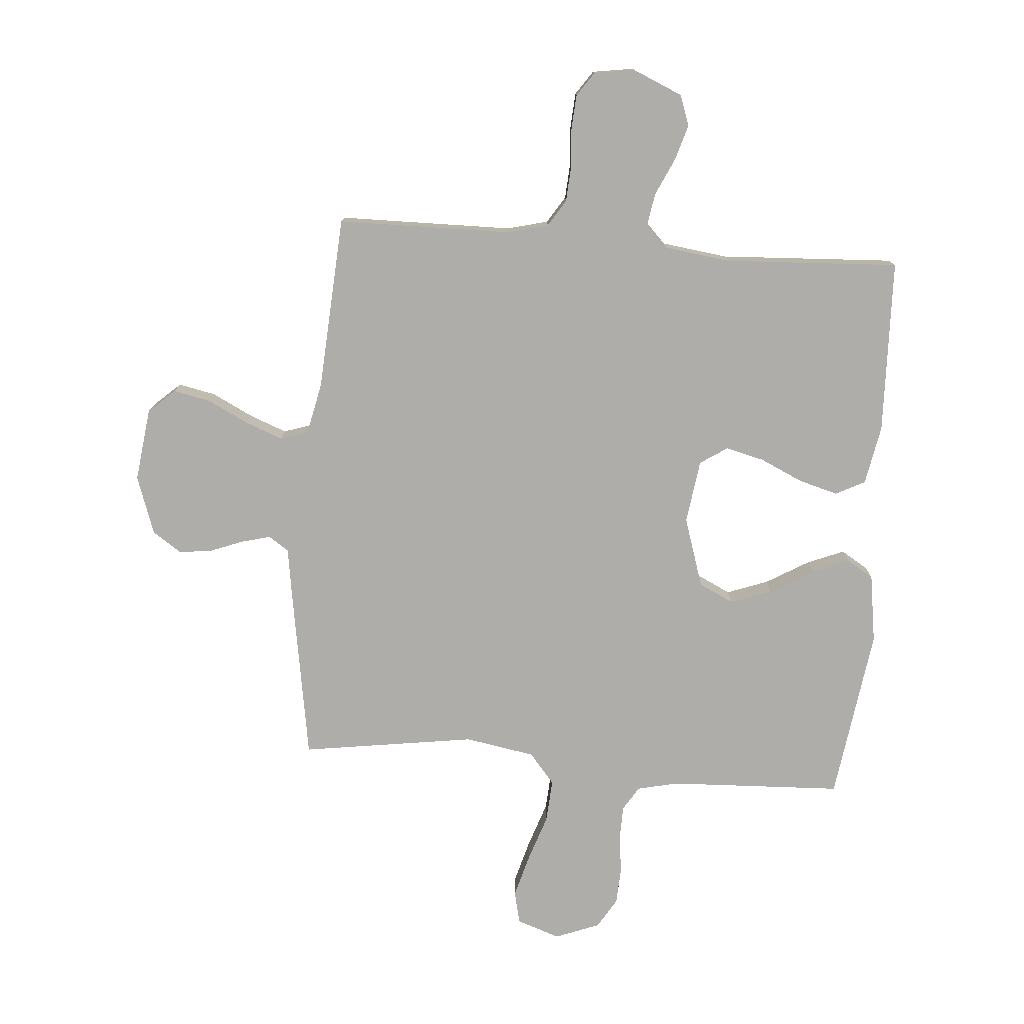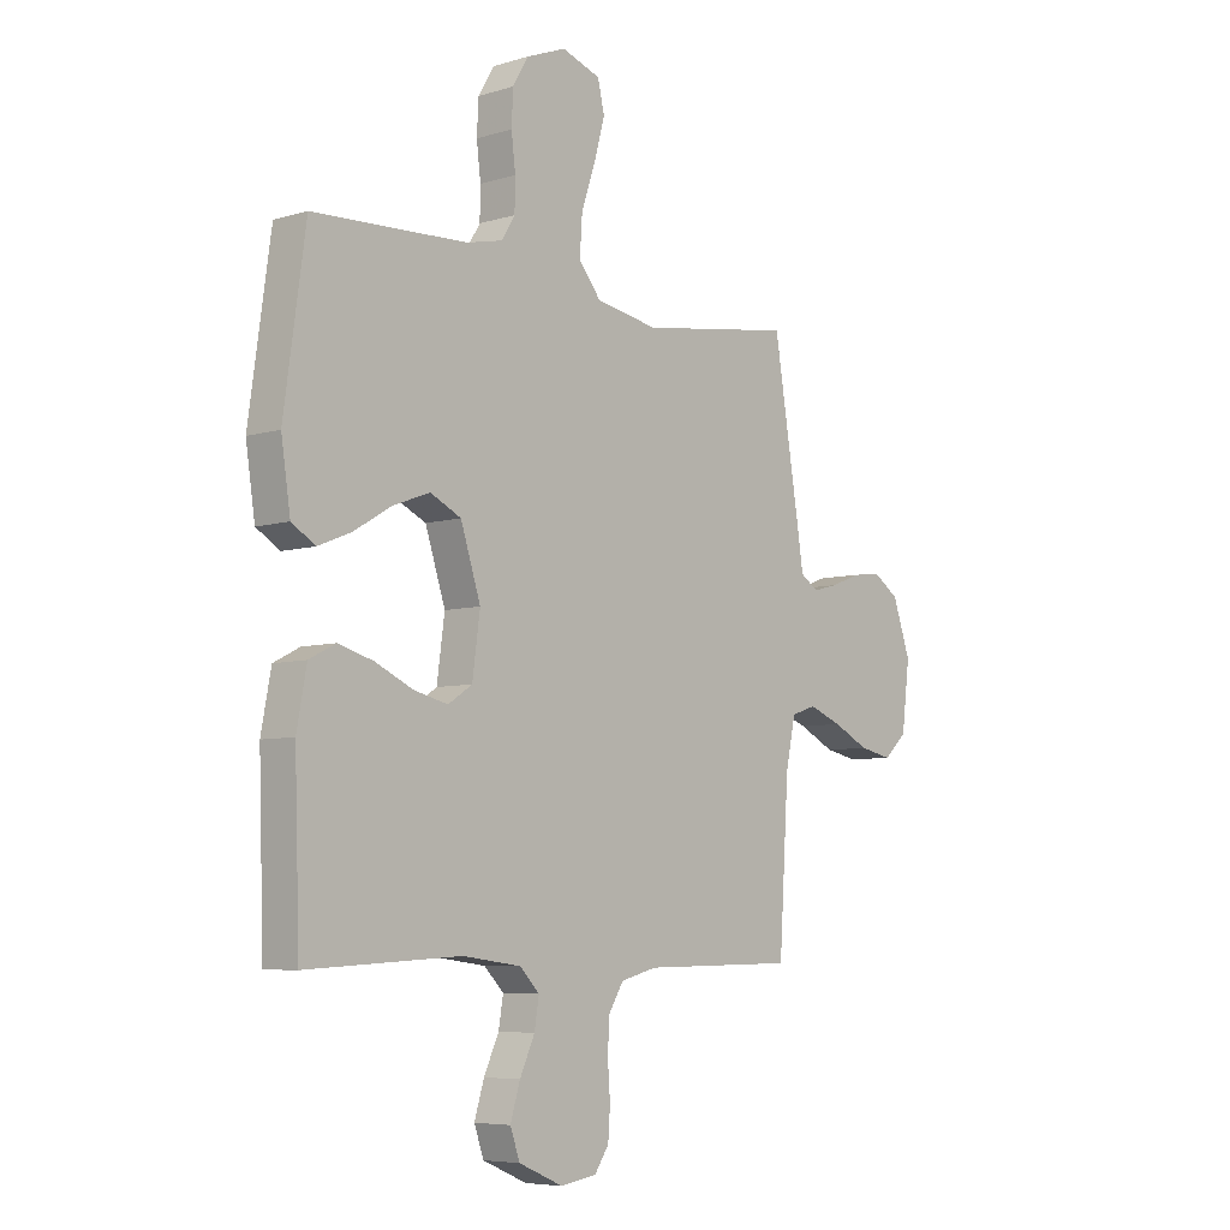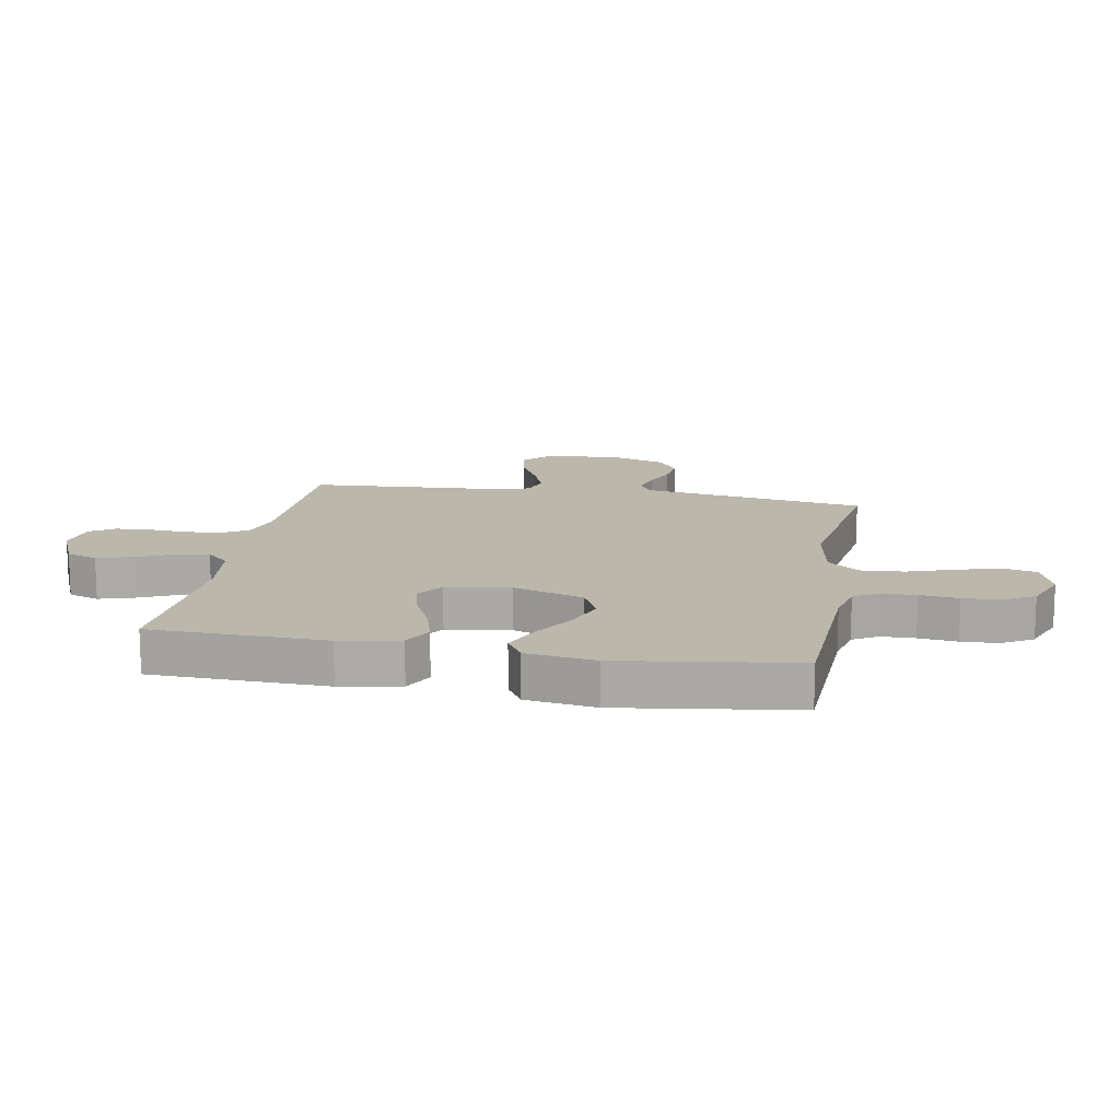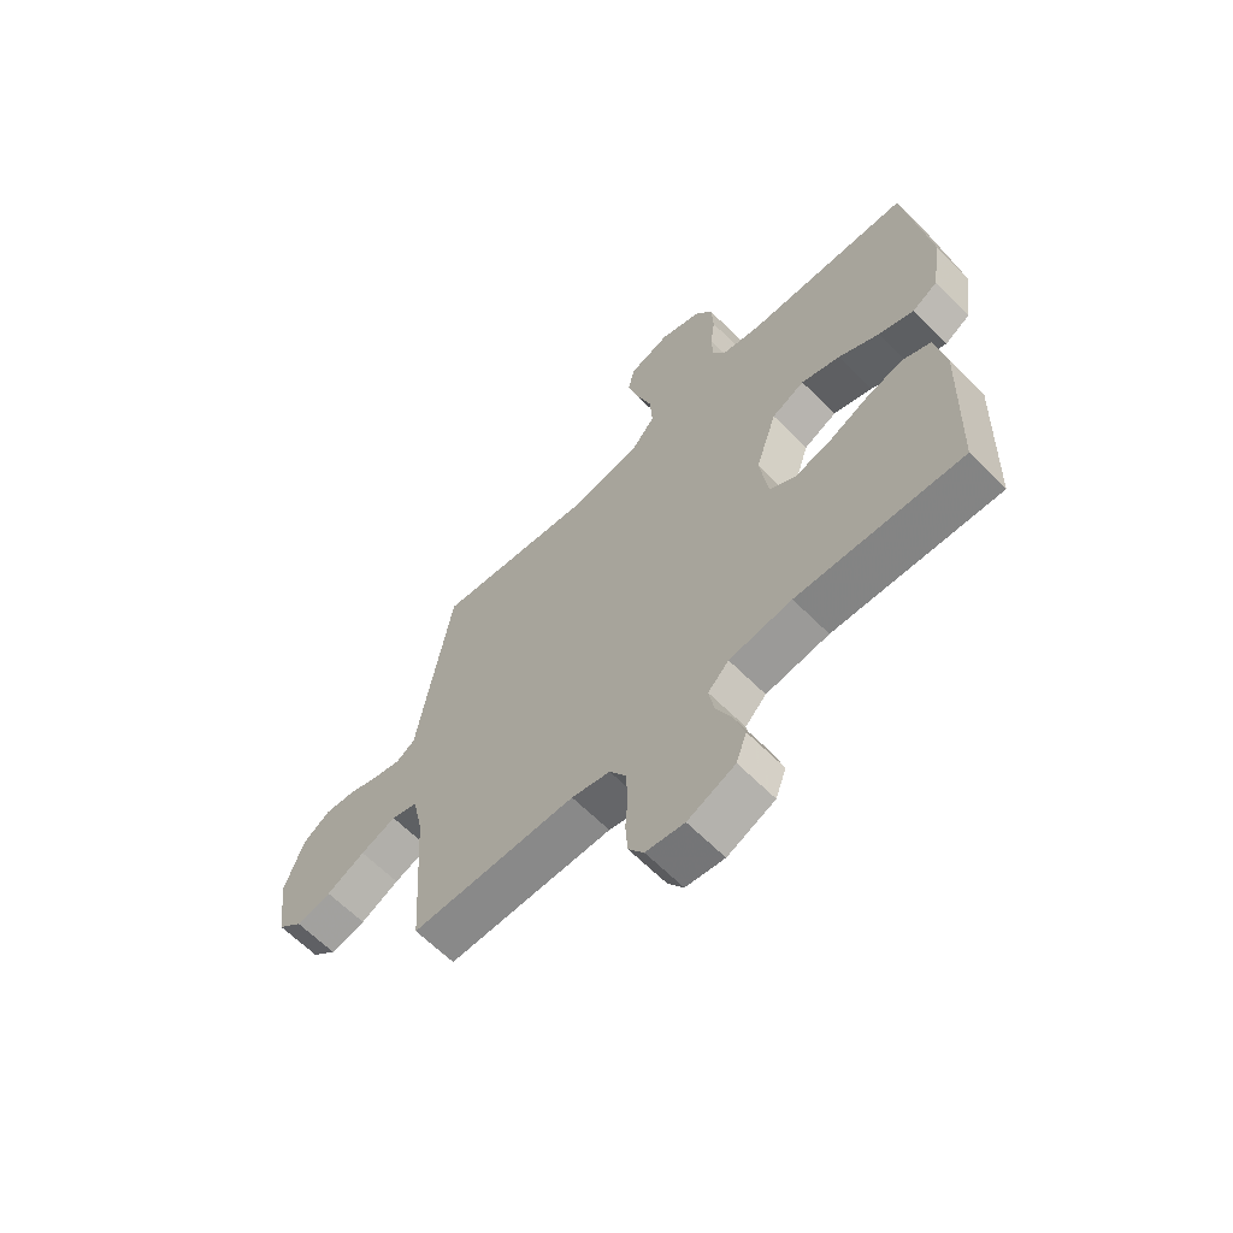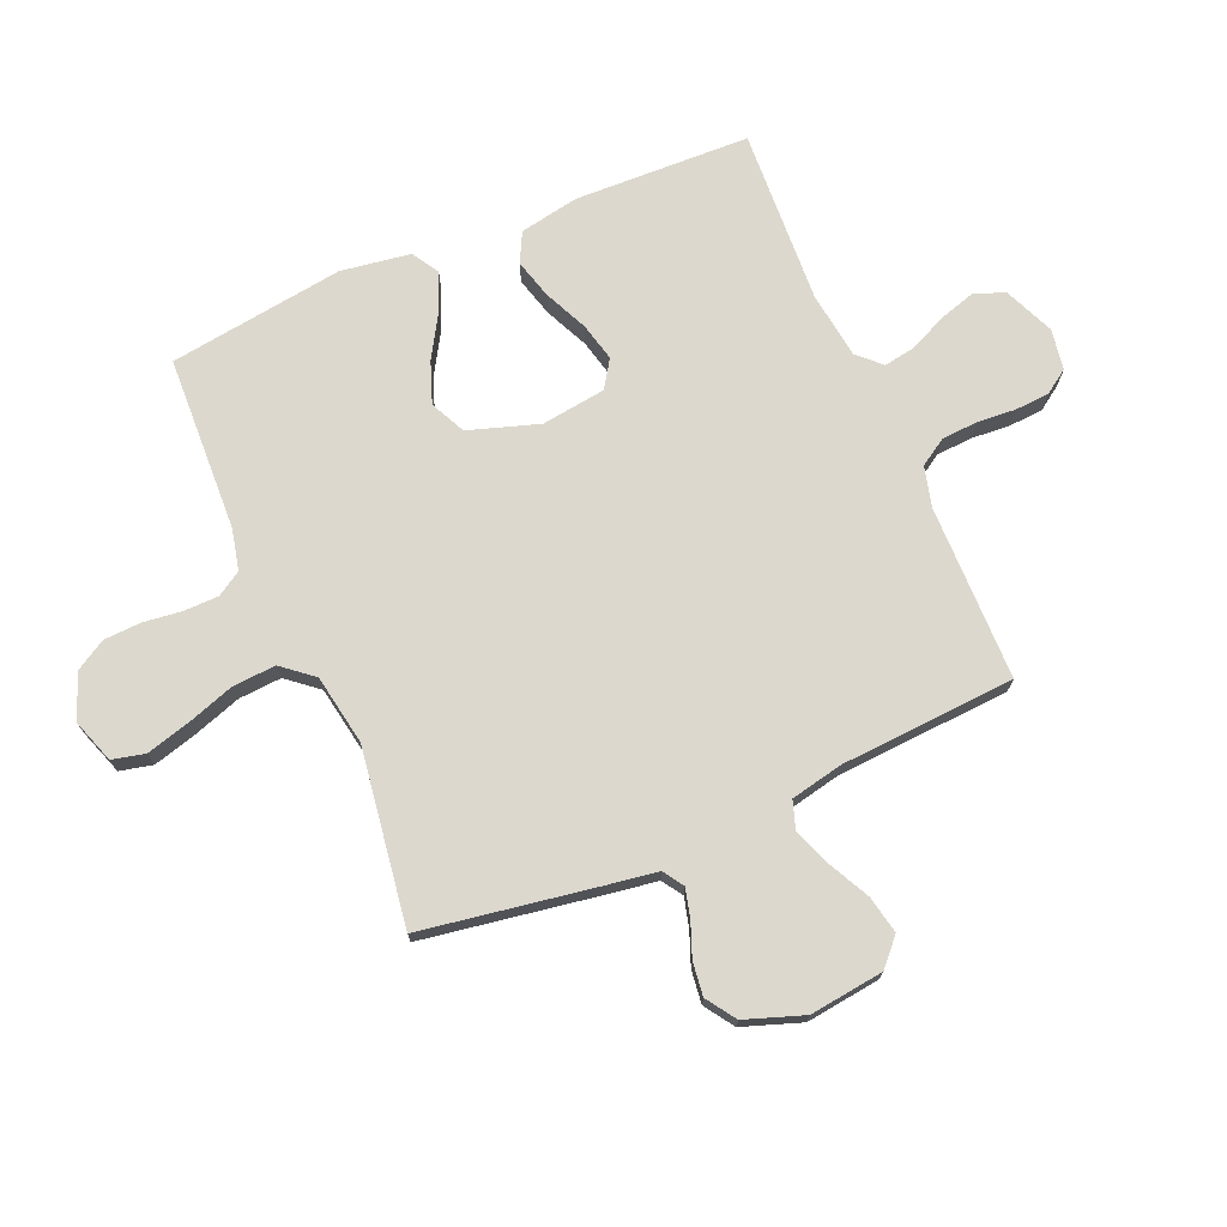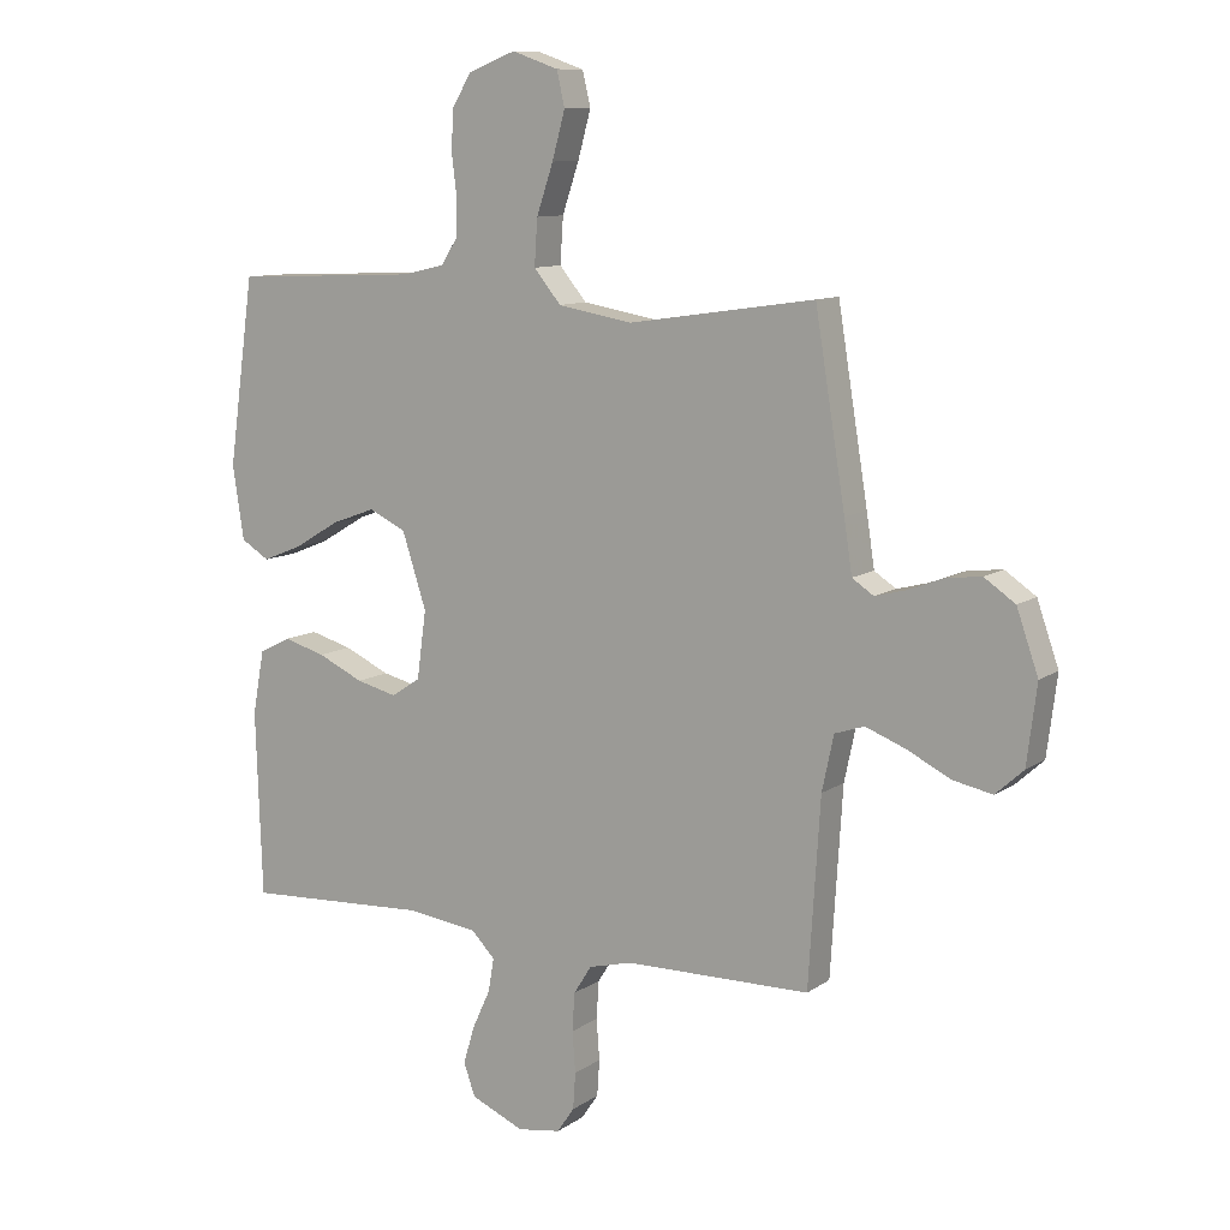
<metadata>
{"format":"obj","ext":"obj","renderer":"f3d","projection":"perspective","resolution":1024,"background":"white","views":[{"elev":-77.1,"azim":175.5,"up":"+Y"},{"elev":-6.4,"azim":-48.3,"up":"+Z"},{"elev":14.3,"azim":-79.9,"up":"+Y"},{"elev":-63.7,"azim":-135.3,"up":"+Z"},{"elev":72.5,"azim":66.8,"up":"+Y"},{"elev":10.3,"azim":31.6,"up":"+Z"}]}
</metadata>
<code>
v -0.5 0.07 -0.5
v -0.51 0.07 -0.2
v -0.491 0.07 -0.098
v -0.44 0.07 -0.072
v -0.372 0.07 -0.091
v -0.298 0.07 -0.125
v -0.232 0.07 -0.141
v -0.185 0.07 -0.11
v -0.17 0.07 0
v -0.209 0.07 0.12
v -0.269 0.07 0.149
v -0.34 0.07 0.123
v -0.414 0.07 0.079
v -0.478 0.07 0.053
v -0.524 0.07 0.081
v -0.542 0.07 0.2
v -0.5 0.07 0.5
v -0.2 0.07 0.513
v -0.13 0.07 0.529
v -0.104 0.07 0.571
v -0.103 0.07 0.63
v -0.111 0.07 0.696
v -0.108 0.07 0.76
v -0.077 0.07 0.812
v 0 0.07 0.842
v 0.075 0.07 0.816
v 0.088 0.07 0.76
v 0.067 0.07 0.684
v 0.04 0.07 0.604
v 0.035 0.07 0.53
v 0.079 0.07 0.477
v 0.2 0.07 0.456
v 0.5 0.07 0.5
v 0.549 0.07 0.2
v 0.562 0.07 0.115
v 0.597 0.07 0.092
v 0.647 0.07 0.105
v 0.704 0.07 0.127
v 0.761 0.07 0.134
v 0.811 0.07 0.1
v 0.846 0.07 0
v 0.83 0.07 -0.127
v 0.785 0.07 -0.168
v 0.721 0.07 -0.155
v 0.651 0.07 -0.12
v 0.586 0.07 -0.095
v 0.538 0.07 -0.111
v 0.519 0.07 -0.2
v 0.5 0.07 -0.5
v 0.2 0.07 -0.504
v 0.13 0.07 -0.522
v 0.101 0.07 -0.568
v 0.097 0.07 -0.63
v 0.102 0.07 -0.696
v 0.098 0.07 -0.755
v 0.07 0.07 -0.796
v 0 0.07 -0.807
v -0.086 0.07 -0.77
v -0.105 0.07 -0.717
v -0.086 0.07 -0.655
v -0.057 0.07 -0.592
v -0.048 0.07 -0.538
v -0.086 0.07 -0.499
v -0.2 0.07 -0.484
v -0.5 0 -0.5
v -0.51 0 -0.2
v -0.491 0 -0.098
v -0.44 0 -0.072
v -0.372 0 -0.091
v -0.298 0 -0.125
v -0.232 0 -0.141
v -0.185 0 -0.11
v -0.17 0 0
v -0.209 0 0.12
v -0.269 0 0.149
v -0.34 0 0.123
v -0.414 0 0.079
v -0.478 0 0.053
v -0.524 0 0.081
v -0.542 0 0.2
v -0.5 0 0.5
v -0.2 0 0.513
v -0.13 0 0.529
v -0.104 0 0.571
v -0.103 0 0.63
v -0.111 0 0.696
v -0.108 0 0.76
v -0.077 0 0.812
v 0 0 0.842
v 0.075 0 0.816
v 0.088 0 0.76
v 0.067 0 0.684
v 0.04 0 0.604
v 0.035 0 0.53
v 0.079 0 0.477
v 0.2 0 0.456
v 0.5 0 0.5
v 0.549 0 0.2
v 0.562 0 0.115
v 0.597 0 0.092
v 0.647 0 0.105
v 0.704 0 0.127
v 0.761 0 0.134
v 0.811 0 0.1
v 0.846 0 0
v 0.83 0 -0.127
v 0.785 0 -0.168
v 0.721 0 -0.155
v 0.651 0 -0.12
v 0.586 0 -0.095
v 0.538 0 -0.111
v 0.519 0 -0.2
v 0.5 0 -0.5
v 0.2 0 -0.504
v 0.13 0 -0.522
v 0.101 0 -0.568
v 0.097 0 -0.63
v 0.102 0 -0.696
v 0.098 0 -0.755
v 0.07 0 -0.796
v 0 0 -0.807
v -0.086 0 -0.77
v -0.105 0 -0.717
v -0.086 0 -0.655
v -0.057 0 -0.592
v -0.048 0 -0.538
v -0.086 0 -0.499
v -0.2 0 -0.484
f 58 59 60 61
f 58 61 62
f 57 58 62
f 56 57 62
f 53 54 55 56
f 52 53 56 62
f 51 52 62 63
f 48 49 50
f 47 48 50 51
f 42 43 44 45
f 42 45 46
f 41 42 46
f 40 41 46 47
f 37 38 39 40
f 36 37 40 47
f 32 33 34 35
f 31 32 35
f 26 27 28 29
f 24 25 26 29
f 24 29 30
f 21 22 23 24
f 20 21 24 30
f 19 20 30 31
f 15 16 17 18
f 12 13 14 15
f 11 12 15 18
f 10 11 18 19
f 3 4 5 6
f 3 6 7
f 64 1 2 3
f 64 3 7
f 63 64 7 8
f 51 63 8 9
f 35 36 47 51
f 19 31 35 51
f 9 10 19 51
f 125 124 123 122
f 126 125 122
f 126 122 121
f 126 121 120
f 120 119 118 117
f 126 120 117 116
f 127 126 116 115
f 114 113 112
f 115 114 112 111
f 109 108 107 106
f 110 109 106
f 110 106 105
f 111 110 105 104
f 104 103 102 101
f 111 104 101 100
f 99 98 97 96
f 99 96 95
f 93 92 91 90
f 93 90 89 88
f 94 93 88
f 88 87 86 85
f 94 88 85 84
f 95 94 84 83
f 82 81 80 79
f 79 78 77 76
f 82 79 76 75
f 83 82 75 74
f 70 69 68 67
f 71 70 67
f 67 66 65 128
f 71 67 128
f 72 71 128 127
f 73 72 127 115
f 115 111 100 99
f 115 99 95 83
f 115 83 74 73
f 1 65 66 2
f 2 66 67 3
f 3 67 68 4
f 4 68 69 5
f 5 69 70 6
f 6 70 71 7
f 7 71 72 8
f 8 72 73 9
f 9 73 74 10
f 10 74 75 11
f 11 75 76 12
f 12 76 77 13
f 13 77 78 14
f 14 78 79 15
f 15 79 80 16
f 16 80 81 17
f 17 81 82 18
f 18 82 83 19
f 19 83 84 20
f 20 84 85 21
f 21 85 86 22
f 22 86 87 23
f 23 87 88 24
f 24 88 89 25
f 25 89 90 26
f 26 90 91 27
f 27 91 92 28
f 28 92 93 29
f 29 93 94 30
f 30 94 95 31
f 31 95 96 32
f 32 96 97 33
f 33 97 98 34
f 34 98 99 35
f 35 99 100 36
f 36 100 101 37
f 37 101 102 38
f 38 102 103 39
f 39 103 104 40
f 40 104 105 41
f 41 105 106 42
f 42 106 107 43
f 43 107 108 44
f 44 108 109 45
f 45 109 110 46
f 46 110 111 47
f 47 111 112 48
f 48 112 113 49
f 49 113 114 50
f 50 114 115 51
f 51 115 116 52
f 52 116 117 53
f 53 117 118 54
f 54 118 119 55
f 55 119 120 56
f 56 120 121 57
f 57 121 122 58
f 58 122 123 59
f 59 123 124 60
f 60 124 125 61
f 61 125 126 62
f 62 126 127 63
f 63 127 128 64
f 64 128 65 1

</code>
